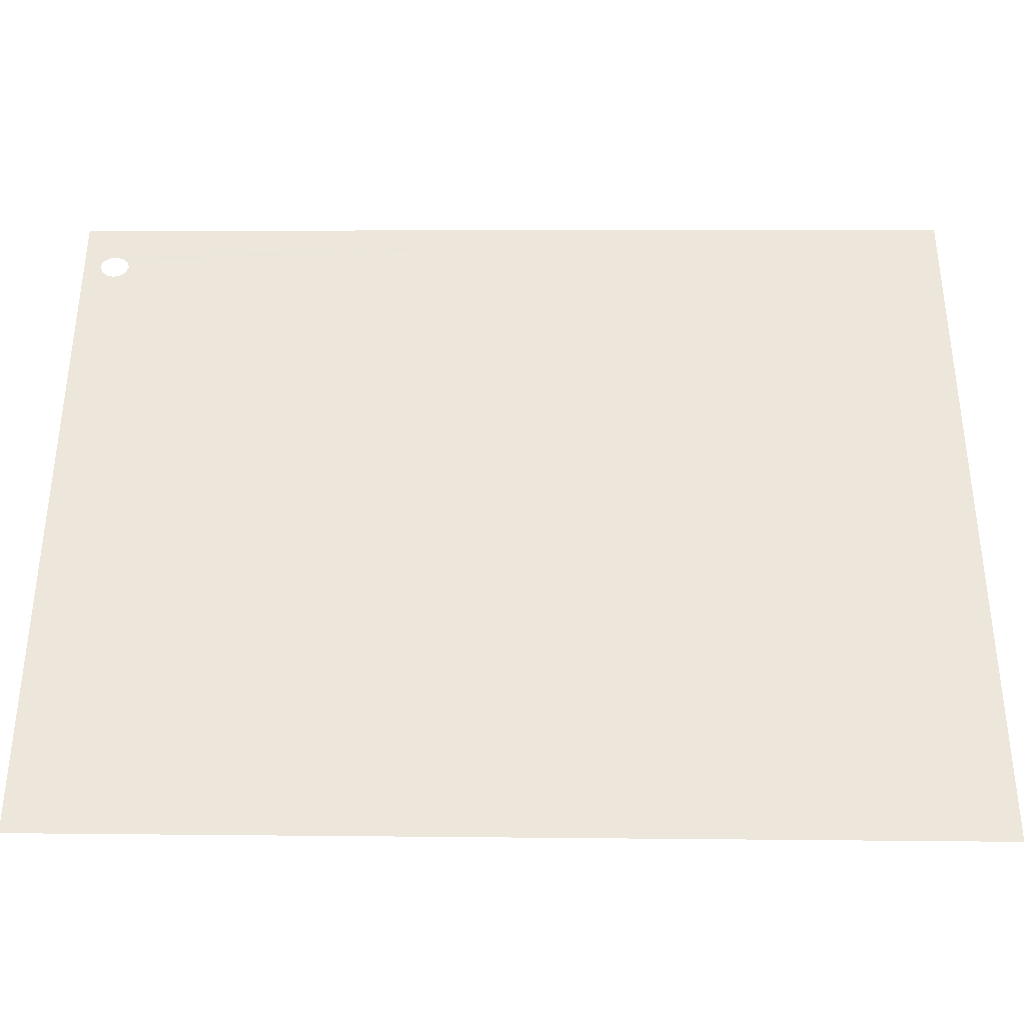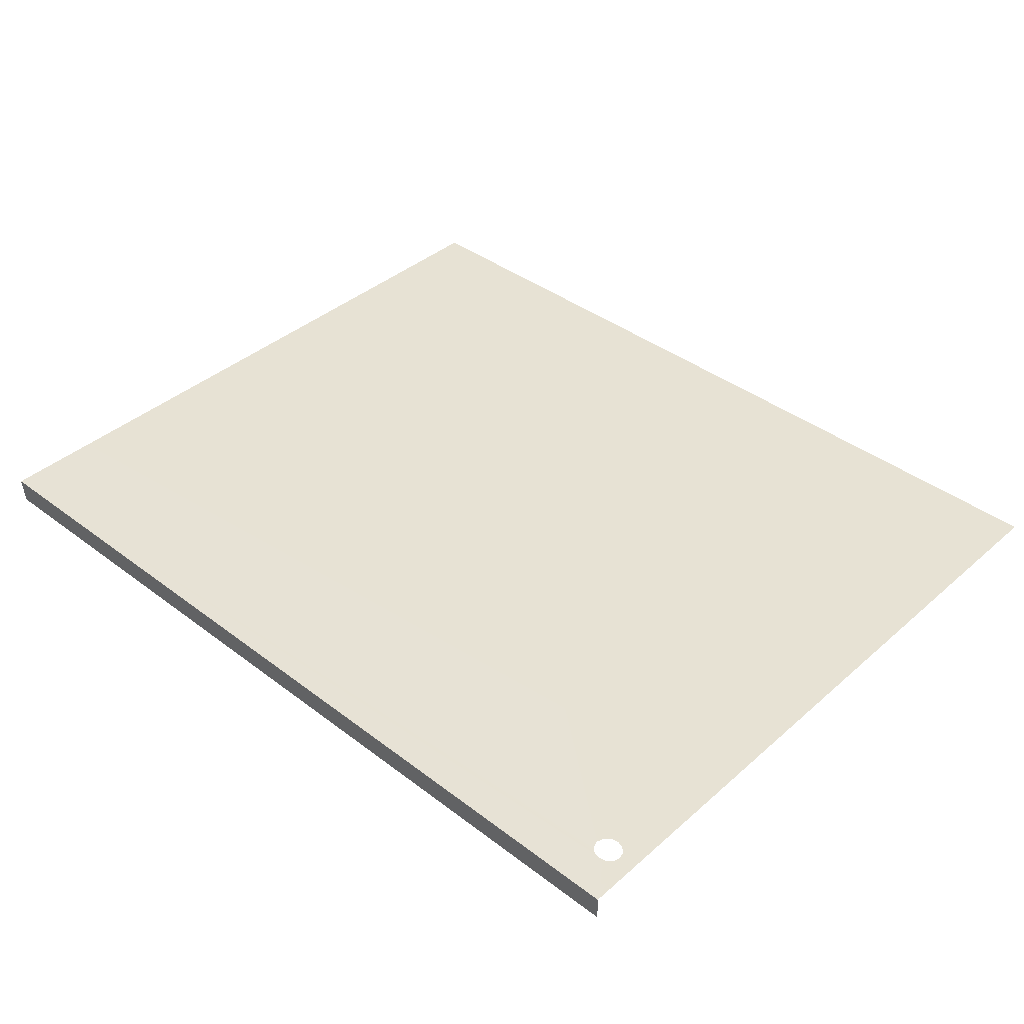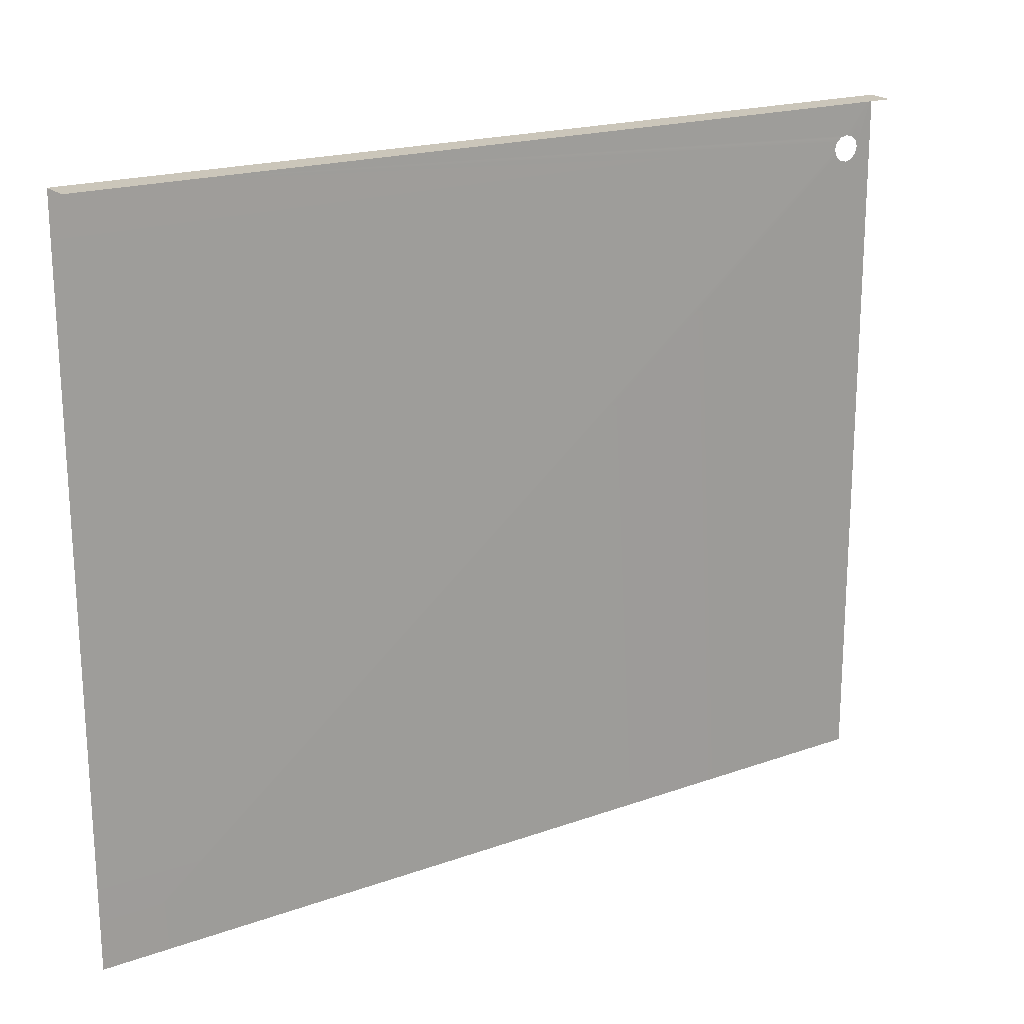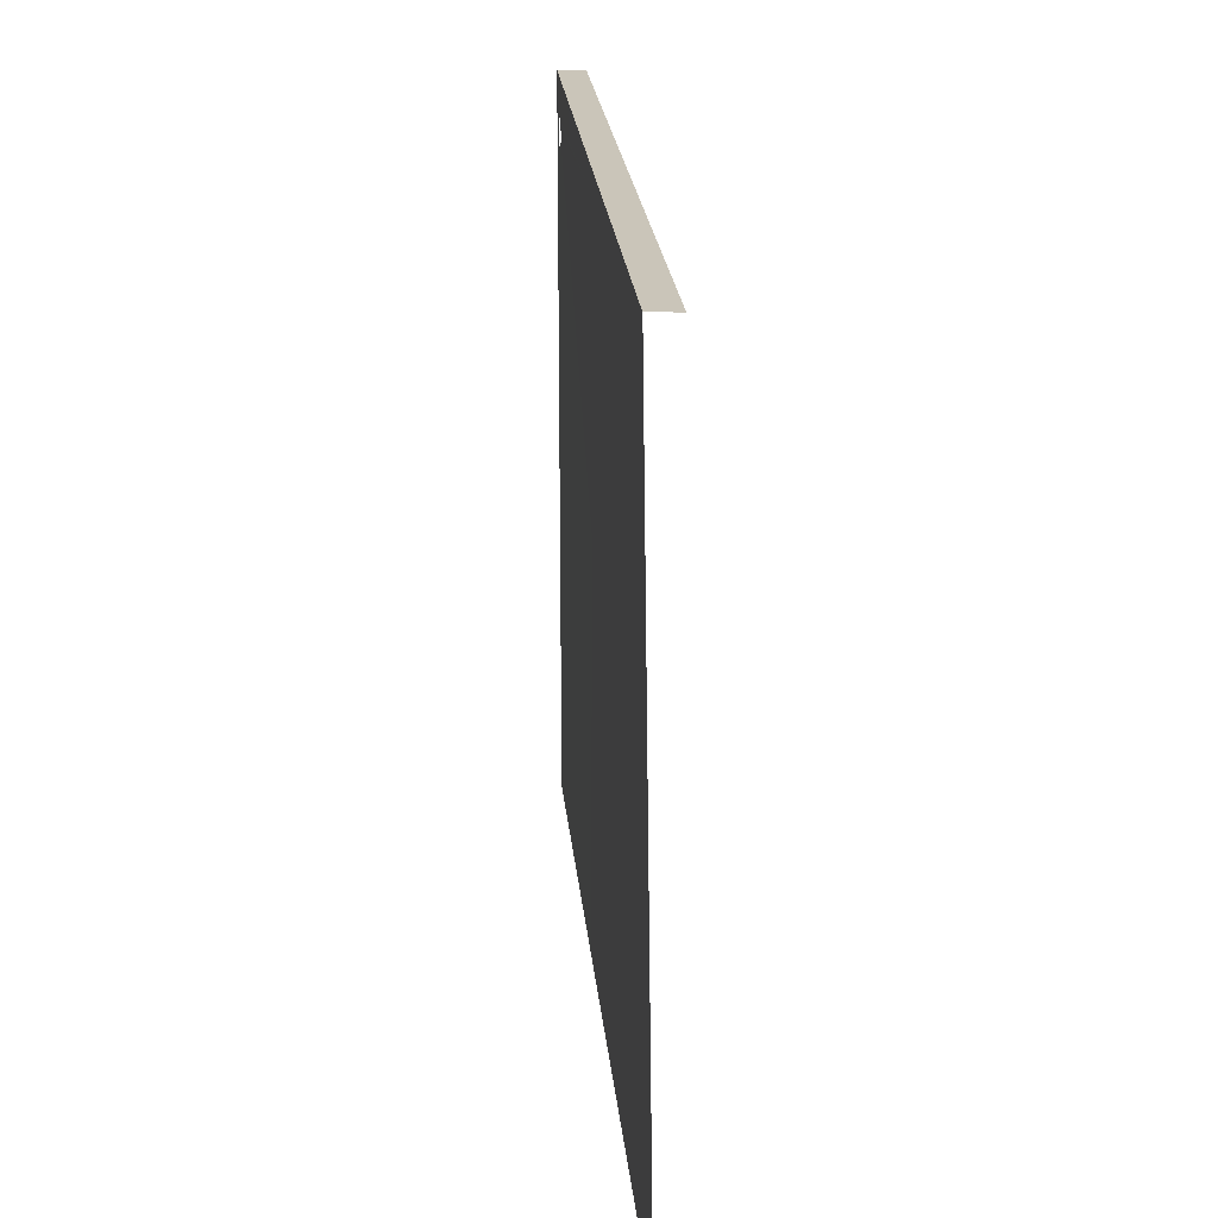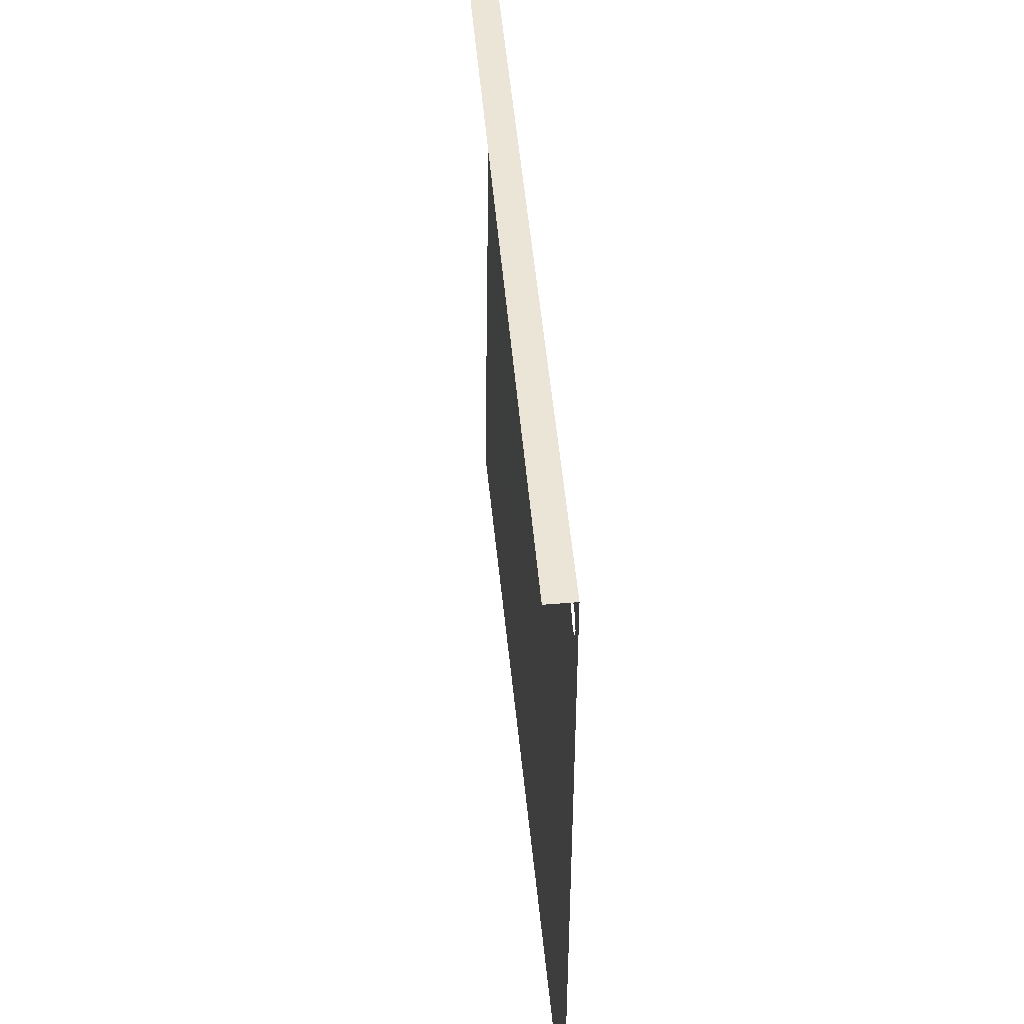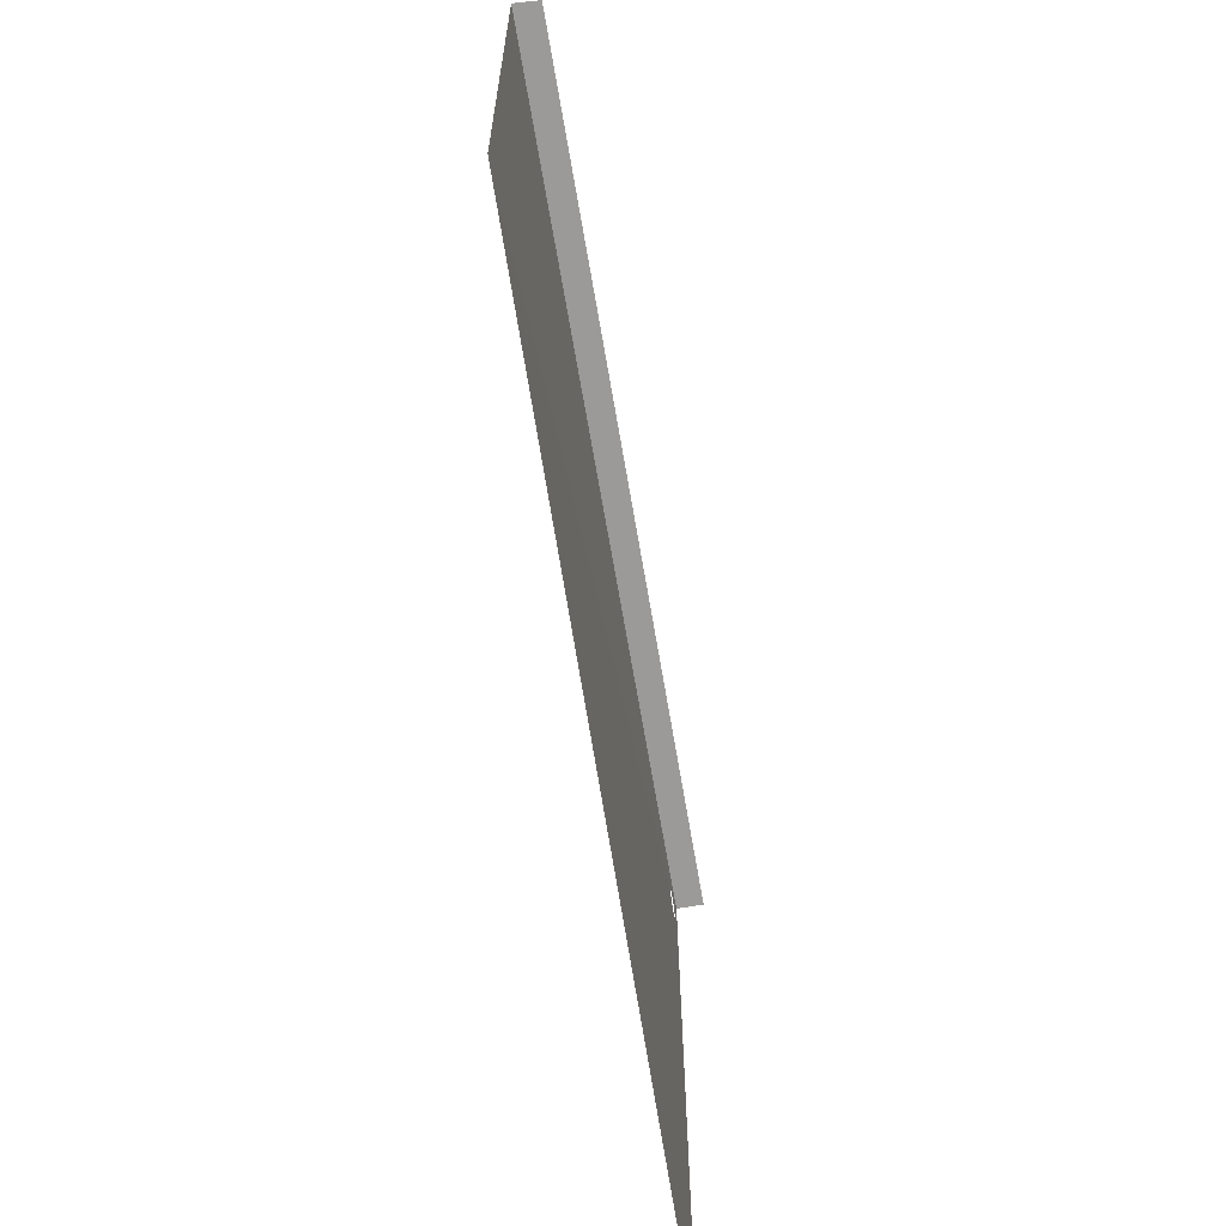
<metadata>
{"format":"obj","ext":"obj","renderer":"f3d","projection":"perspective","resolution":1024,"background":"white","views":[{"elev":-36.9,"azim":-179.9,"up":"+Z"},{"elev":40.5,"azim":43.0,"up":"+Y"},{"elev":19.2,"azim":-33.0,"up":"+Z"},{"elev":20.6,"azim":-94.4,"up":"+Z"},{"elev":45.7,"azim":85.5,"up":"+Z"},{"elev":-70.0,"azim":-80.2,"up":"+Z"}]}
</metadata>
<code>
g default
v 6.039 13.12 3.375
v 6.105 13.12 3.317
v 6.341 13.13 3.873
v 6.105 13.12 3.154
v 6.129 13.12 3.248
v 6.336 12.79 3.861
v 6.039 13.12 3.086
v 5.768 13.12 3.232
v 5.792 13.12 3.15
v 5.948 13.12 3.063
v 5.858 13.12 3.086
v 5.948 13.12 3.397
v 5.858 13.12 3.375
v 5.792 13.12 3.317
v 6.105 13.12 3.154
v 6.129 13.12 3.248
v -4.705 13.13 3.873
v -4.71 12.99 -5.092
v -4.685 12.79 3.861
v 6.339 13.13 -5.048
g polySurface1481 polySurface1429
f 1 2 3
f 5 3 2
f 4 7 20
f 8 18 9
f 7 10 20
f 9 18 11
f 10 11 20
f 1 3 12
f 3 17 12
f 12 17 13
f 13 17 14
f 14 17 8
f 15 3 16
f 19 17 3 6
f 17 18 8
f 20 3 4
f 18 20 11

</code>
